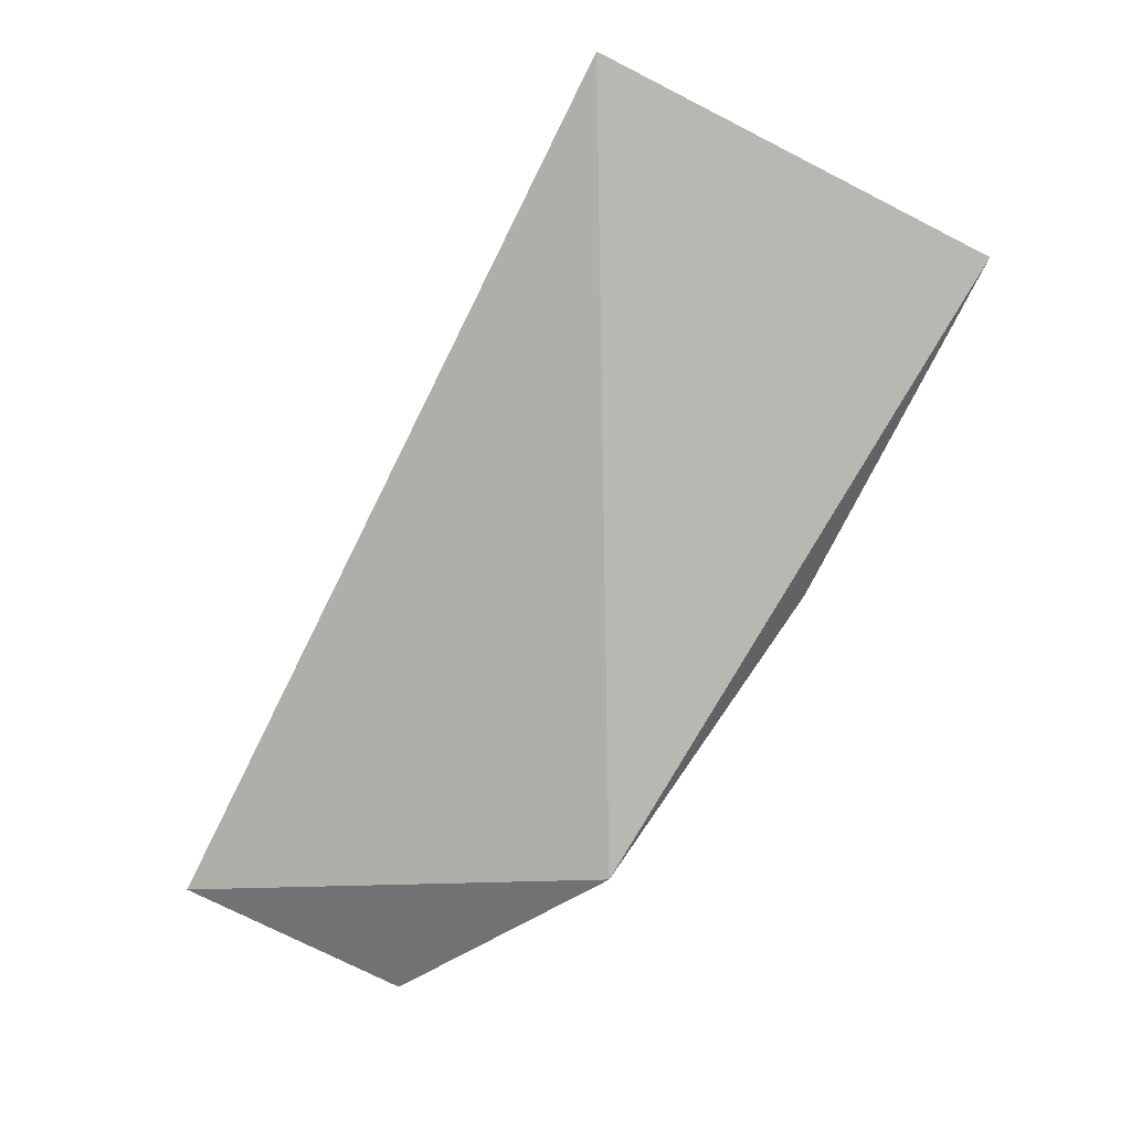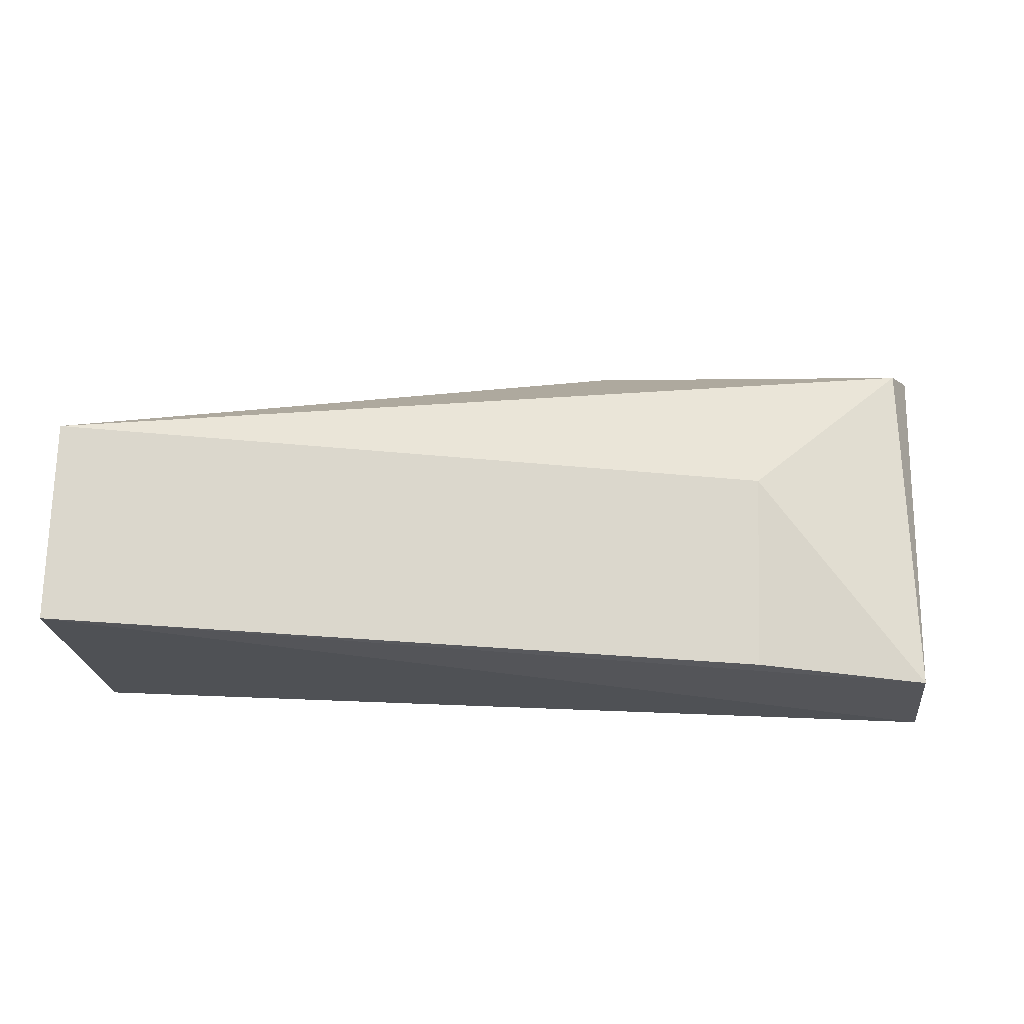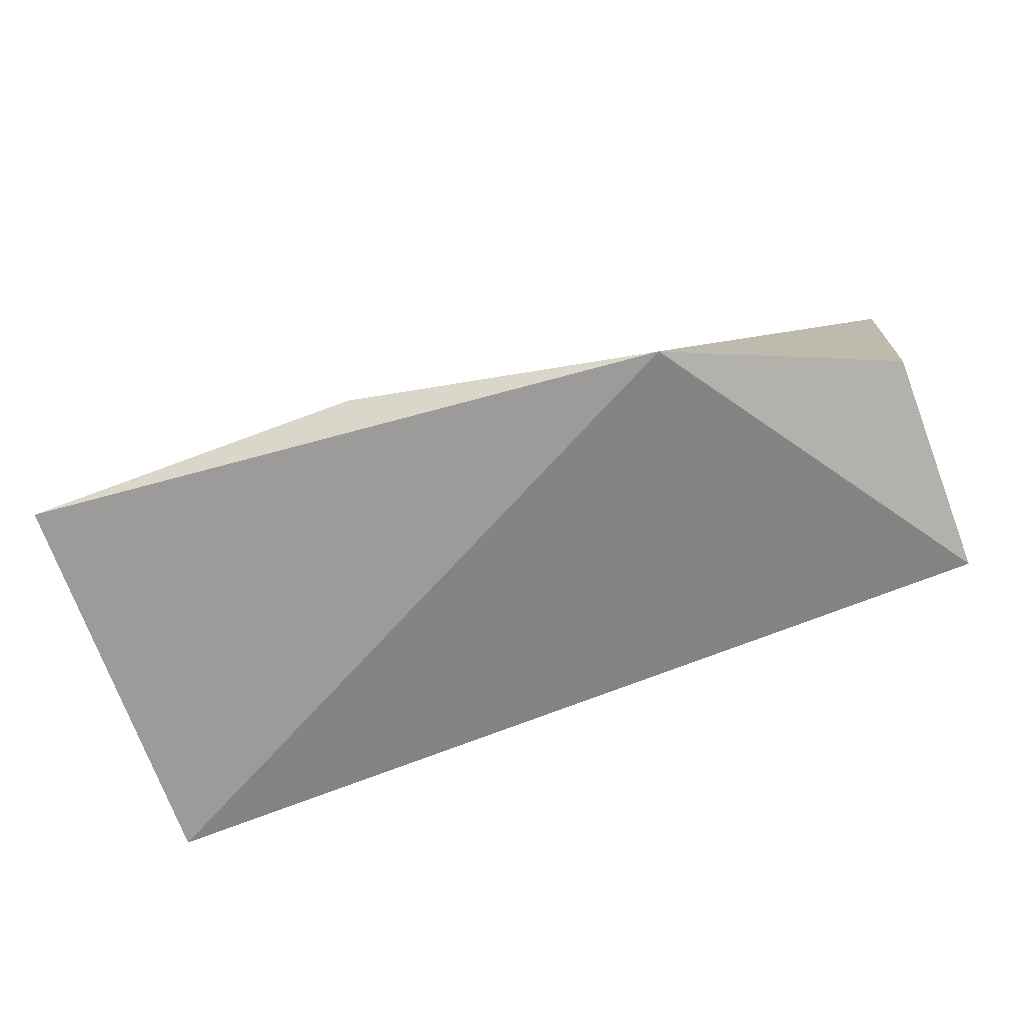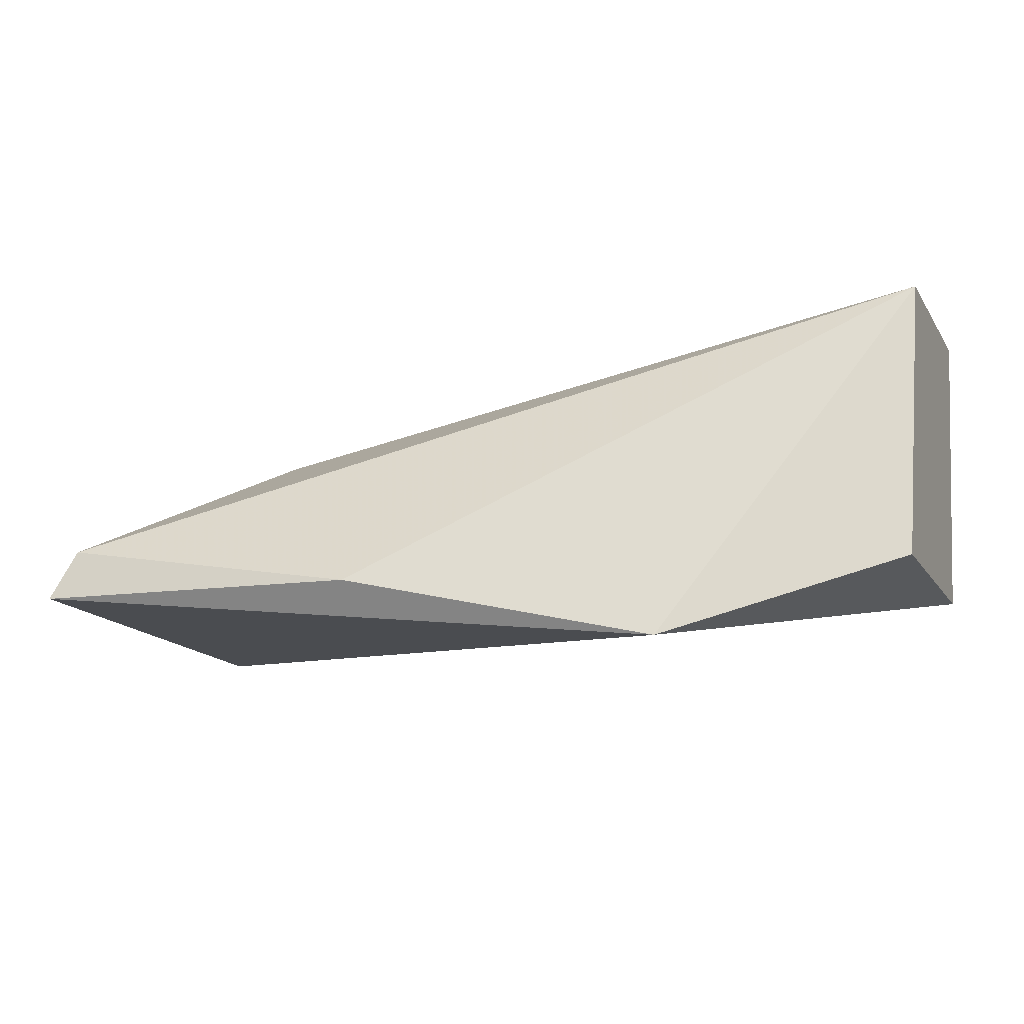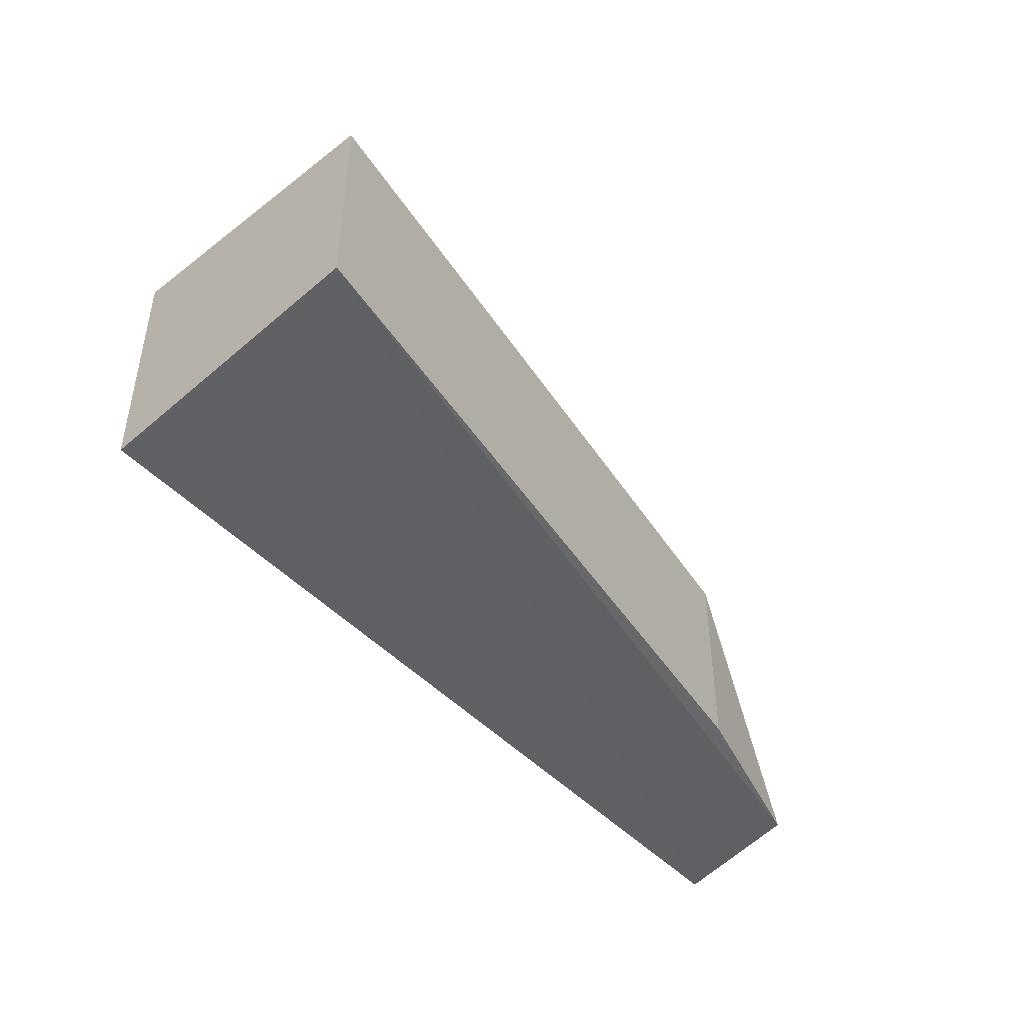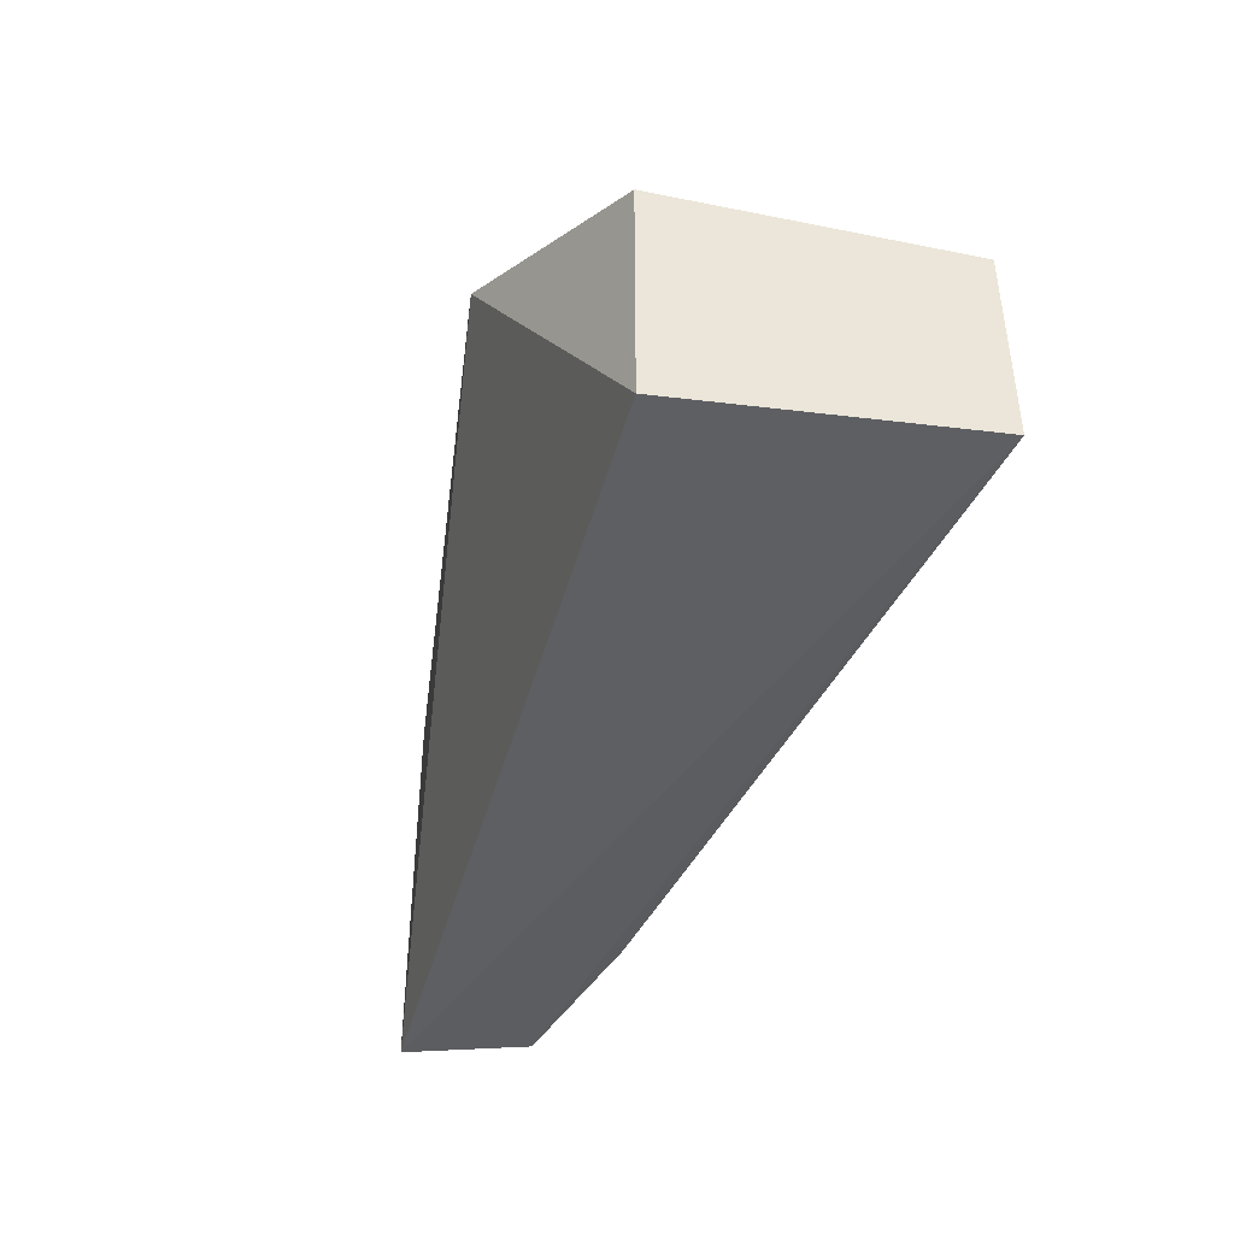
<metadata>
{"format":"obj","ext":"obj","renderer":"f3d","projection":"perspective","resolution":1024,"background":"white","views":[{"elev":-75.2,"azim":63.1,"up":"+Z"},{"elev":73.3,"azim":1.8,"up":"+Z"},{"elev":-73.7,"azim":-159.3,"up":"+Z"},{"elev":-16.0,"azim":-157.6,"up":"+Z"},{"elev":-45.2,"azim":-50.3,"up":"+Y"},{"elev":-42.0,"azim":-104.6,"up":"+Y"}]}
</metadata>
<code>
v 0.08213 -0.007241 0.0775
v 0.08333 -0.008758 0.06663
v 0.08333 0.02519 0.06663
v 0.05346 0.02517 0.0656
v 0.006134 -0.006889 0.09085
v 0.02699 0.02111 0.05944
v 0.06681 0.009952 0.0814
v 0.006136 0.009952 0.09086
v 0.007576 -0.008276 0.06663
v 0.06681 -0.006889 0.0814
v 0.08127 0.02423 0.07103
v 0.007576 0.0113 0.06663
f 1 2 3
f 5 2 1
f 6 3 2
f 6 4 3
f 8 4 6
f 9 6 2
f 9 2 5
f 10 5 1
f 10 1 7
f 10 8 5
f 10 7 8
f 11 7 1
f 11 1 3
f 11 8 7
f 11 3 4
f 11 4 8
f 12 8 6
f 12 6 9
f 12 9 5
f 12 5 8

</code>
